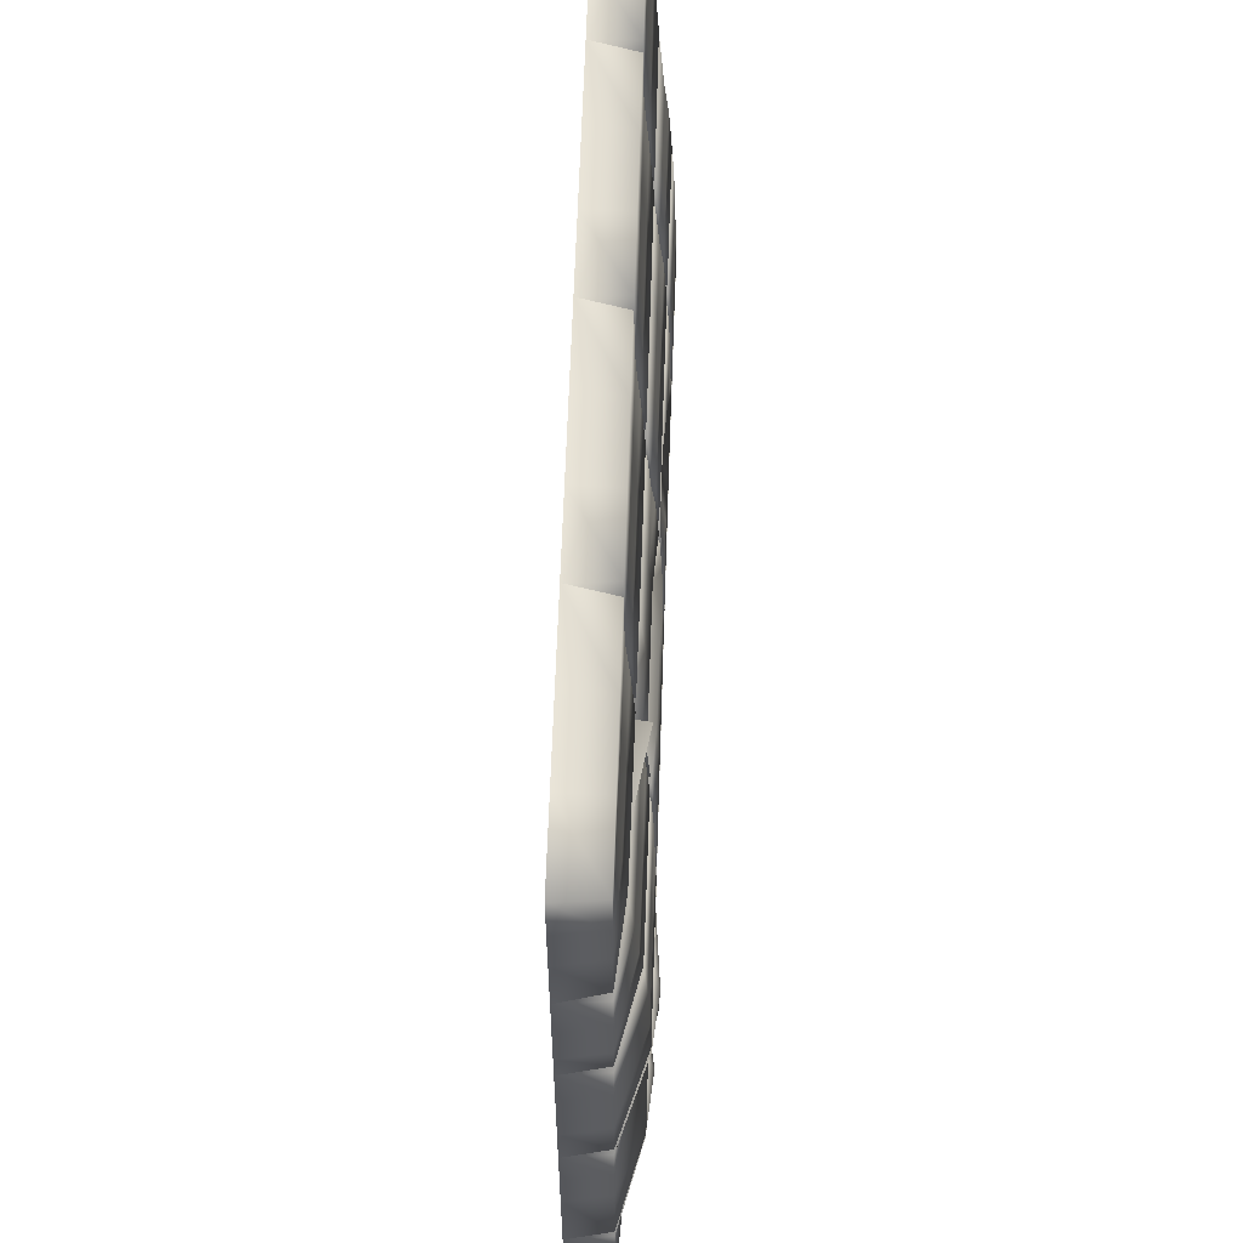
<metadata>
{"format":"obj","ext":"obj","renderer":"f3d","projection":"perspective","resolution":1024,"background":"white","views":[{"elev":60.7,"azim":91.8,"up":"+Y"}]}
</metadata>
<code>
v  37.06 4.257 -3.305
v  36.93 7.868 -3.001
v  43.15 8.102 -3.02
v  43.31 4.58 -3.306
v  16.86 3.315 -3.303
v  16.87 6.918 -2.954
v  23.26 7.218 -2.966
v  23.3 3.571 -3.304
v  -3.973 3.11 -3.302
v  -3.787 6.408 -2.932
v  2.794 6.46 -2.936
v  2.671 3.043 -3.302
v  -25.44 4.549 -3.302
v  -25.02 7.395 -2.935
v  -18.26 6.853 -2.931
v  -18.6 3.856 -3.301
v  36.7 17.71 -5.592
v  36.63 19.56 -6.075
v  42.76 19.64 -4.5
v  42.86 17.81 -4.02
v  16.9 16.85 -4.617
v  16.93 18.77 -5.107
v  23.19 19.08 -5.125
v  23.2 17.17 -4.637
v  -3.349 15.98 -4.589
v  -3.158 17.87 -5.089
v  3.219 18.11 -5.088
v  3.088 16.19 -4.592
v  -24 16.19 -4.62
v  -23.56 17.84 -5.137
v  -17.09 18.49 -5.114
v  -17.45 15.94 -4.603
v  36.52 30.54 -6.246
v  36.49 34.29 -6.329
v  42.58 34.37 -4.888
v  42.61 30.6 -4.816
v  17 29.92 -5.75
v  17.03 33.74 -4.618
v  23.2 33.95 -4.617
v  23.19 30.16 -4.516
v  -2.755 29.1 -5.765
v  -2.598 33.02 -5.888
v  3.609 33.24 -5.872
v  3.498 29.34 -5.754
v  -22.63 28.75 -5.85
v  -22.27 32.62 -5.985
v  -16.07 32.69 -5.945
v  -16.35 28.78 -5.814
v  36.5 42.67 -5.726
v  36.53 48.11 -5.556
v  42.61 48.32 -5.527
v  42.58 42.83 -5.706
v  17.12 42.22 -5.777
v  17.16 47.67 -5.627
v  23.28 47.78 -5.606
v  23.25 42.36 -5.762
v  -2.311 41.79 -4.758
v  -2.222 47.38 -5.695
v  3.892 47.46 -4.591
v  3.821 41.92 -5.815
v  -21.67 41.46 -5.944
v  -21.51 47.15 -5.795
v  -15.44 47.22 -5.758
v  -15.58 41.55 -5.904
v  36.65 54.97 -4.999
v  36.73 58.89 -4.701
v  42.86 59.3 -4.654
v  42.76 55.31 -4.955
v  17.26 56.18 -5.098
v  17.3 58.32 -4.804
v  23.43 58.4 -4.778
v  23.38 56.27 -5.072
v  -2.123 56.18 -5.165
v  -2.131 58.41 -4.862
v  4.001 58.34 -4.847
v  3.989 56.15 -5.145
v  -21.46 56.34 -5.226
v  -21.6 58.8 -4.893
v  -15.44 58.66 -4.886
v  -15.36 56.29 -5.206
v  36.97 69.26 -3.978
v  37.1 73.57 -3.656
v  43.31 74.19 -3.611
v  43.15 69.82 -3.93
v  17.39 68.42 -4.071
v  17.43 72.57 -3.737
v  23.64 72.74 -3.721
v  23.57 68.54 -4.051
v  -2.285 68.65 -4.087
v  -2.42 72.81 -3.726
v  3.88 72.62 -3.74
v  3.945 68.48 -4.09
v  -22.31 69.68 -4.021
v  -22.83 74.17 -3.603
v  -16.29 73.61 -3.657
v  -15.92 69.27 -4.052
v  43.49 0 -0.0001
v  36.93 0 -0.0001
v  37.1 0.5231 -3.611
v  43.31 0.5231 -3.611
v  30.22 3.69 -1.362
v  30.13 7.755 -0.0001
v  30.66 7.58 -2.983
v  30.75 3.929 -3.304
v  36.64 10.39 -0.0001
v  43.16 10.55 -0.0001
v  43.01 9.993 -3.891
v  36.82 9.827 -3.862
v  50.05 7.645 -0.0001
v  50.05 4.375 -1.362
v  49.53 4.549 -3.611
v  49.53 7.471 -3.611
v  23.8 0 -0.0001
v  17.24 0 -0.0001
v  17.42 0.5231 -3.611
v  23.63 0.5231 -3.611
v  9.8 2.914 -1.362
v  9.867 6.84 -0.0007
v  10.41 6.662 -2.944
v  10.35 3.13 -3.302
v  16.7 9.466 -0.0013
v  23.4 9.805 -0.0006
v  23.23 9.223 -3.809
v  16.88 8.903 -3.791
v  29.69 3.875 -3.304
v  29.6 7.529 -2.981
v  4.119 0 -0.0001
v  -2.443 0 -0.0001
v  -2.268 0.5231 -3.611
v  3.945 0.5231 -3.611
v  -11.26 3.181 -1.362
v  -10.98 6.704 -0.0027
v  -10.43 6.505 -2.93
v  -10.68 3.339 -3.301
v  -3.753 8.733 -0.0065
v  3.122 8.889 -0.0041
v  2.923 8.323 -3.765
v  -3.595 8.185 -3.76
v  9.251 3.108 -3.302
v  9.318 6.625 -2.943
v  -15.57 0 -0.0001
v  -22.13 0 -0.0001
v  -21.95 0.5231 -3.611
v  -15.74 0.5231 -3.611
v  -28.69 4.375 -0.0001
v  -28.69 7.645 -0.0001
v  -28.17 7.471 -3.611
v  -28.17 4.549 -3.611
v  -24.7 9.306 -0.0197
v  -17.67 8.898 -0.0141
v  -17.9 8.383 -3.764
v  -24.58 8.786 -3.773
v  -11.82 3.396 -3.301
v  -11.55 6.538 -2.93
v  36.8 10.96 -4.056
v  42.97 11.11 -4.087
v  29.98 17.3 -0.0004
v  29.93 19.54 -0.0006
v  30.46 19.38 -5.151
v  30.51 17.5 -4.666
v  36.39 22.39 -0.0002
v  42.85 22.45 -0.0001
v  42.68 21.95 -5.545
v  36.57 21.89 -5.521
v  50.05 18.56 -0.0001
v  50.05 16.39 -0.0001
v  49.53 16.57 -3.611
v  49.53 18.38 -3.611
v  16.88 10.04 -3.982
v  23.22 10.37 -4.001
v  10.02 16.32 -0.0049
v  10.1 19.91 -0.008
v  10.63 18.45 -5.095
v  10.56 16.52 -4.602
v  16.78 21.68 -0.0059
v  23.36 21.97 -0.0026
v  23.18 21.46 -5.479
v  16.96 21.17 -5.466
v  29.46 17.46 -4.661
v  29.41 19.34 -5.147
v  -3.544 9.285 -3.95
v  2.957 9.441 -3.955
v  -10.39 13.18 -0.0201
v  -10.1 19.19 -0.0326
v  -9.566 17.71 -5.096
v  -9.828 15.88 -4.592
v  -3.127 20.79 -0.0307
v  3.539 21.06 -0.0193
v  3.346 20.53 -5.456
v  -2.973 20.28 -5.461
v  9.484 16.47 -4.6
v  9.561 18.4 -5.094
v  -24.46 9.797 -3.966
v  -17.81 9.427 -3.956
v  -28.69 13.88 -0.0001
v  -28.69 19.87 -0.0001
v  -28.17 18.38 -3.611
v  -28.17 16.57 -3.611
v  -23.25 20.57 -0.0919
v  -16.53 20.52 -0.0661
v  -16.75 20.01 -5.497
v  -23.13 20.07 -5.527
v  -10.92 15.88 -4.593
v  -10.65 17.7 -5.098
v  36.56 22.89 -5.589
v  42.67 22.95 -5.612
v  29.87 30.22 -0.0011
v  29.86 34.31 -0.0013
v  30.38 34.16 -5.857
v  30.39 30.4 -5.766
v  36.31 38.48 -0.0002
v  42.74 38.6 -0.0001
v  42.57 38.12 -5.842
v  36.49 38.01 -5.85
v  50.05 33.89 -0.0001
v  50.05 29.52 -0.0001
v  49.53 29.69 -3.611
v  49.53 33.72 -3.611
v  16.96 22.2 -5.539
v  23.18 22.47 -5.551
v  10.26 29.46 -0.0146
v  10.33 33.65 -0.0176
v  10.85 33.51 -5.861
v  10.78 29.65 -5.748
v  16.9 37.99 -0.0105
v  23.39 38.18 -0.0046
v  23.22 37.69 -5.863
v  17.07 37.51 -5.871
v  29.35 30.37 -5.764
v  29.34 34.13 -5.856
v  -2.927 21.32 -5.538
v  3.378 21.57 -5.532
v  -9.558 28.73 -0.0594
v  -9.324 33 -0.0719
v  -8.809 32.84 -5.91
v  -9.02 28.91 -5.783
v  -2.614 37.41 -0.0551
v  3.896 37.6 -0.0348
v  3.711 37.09 -5.898
v  -2.458 36.91 -5.917
v  9.735 29.61 -5.749
v  9.807 33.47 -5.862
v  -23.02 21.07 -5.608
v  -16.66 21.03 -5.577
v  -28.69 29.52 -0.0001
v  -28.69 33.89 -0.0001
v  -28.17 33.72 -3.611
v  -28.17 29.69 -3.611
v  -22.1 37.01 -0.1635
v  -15.62 37.11 -0.1182
v  -15.82 36.6 -5.981
v  -21.97 36.51 -6.022
v  -10.08 28.89 -5.787
v  -9.855 32.81 -5.914
v  36.49 38.97 -5.834
v  42.57 39.09 -5.824
v  29.88 42.35 -0.0016
v  29.91 48.09 -0.0016
v  30.42 47.94 -5.581
v  30.4 42.53 -5.744
v  36.41 52.35 -0.0003
v  42.85 52.64 -0.0001
v  42.67 52.13 -5.298
v  36.57 51.87 -5.334
v  50.05 48.73 -0.0001
v  50.05 42.64 -0.0001
v  49.53 42.82 -3.611
v  49.53 48.56 -3.611
v  17.08 38.48 -5.861
v  23.22 38.65 -5.852
v  10.47 41.9 -0.0222
v  10.53 46 -0.0233
v  11.04 47.56 -5.646
v  10.99 42.08 -5.793
v  17.04 51.9 -0.0121
v  23.7 52 0.6018
v  23.52 51.51 -3.309
v  17.41 51.41 -3.333
v  29.37 42.5 -5.746
v  29.4 47.92 -5.585
v  -2.425 37.92 -5.911
v  3.735 38.09 -5.891
v  -8.956 41.49 -0.0905
v  -8.835 45.75 -0.0949
v  -8.325 47.3 -5.721
v  -8.435 41.67 -5.865
v  -2.324 51.76 -0.0637
v  4.124 51.79 -0.0402
v  3.946 51.29 -5.468
v  -2.159 51.26 -5.491
v  9.955 42.05 -5.796
v  10.01 47.55 -5.65
v  -21.9 37.52 -6.017
v  -15.76 37.62 -5.975
v  -28.69 42.64 -0.0001
v  -28.69 48.73 -0.0001
v  -28.17 48.56 -3.611
v  -28.17 42.82 -3.611
v  -21.6 51.7 -0.1851
v  -15.19 51.72 -0.135
v  -15.36 51.2 -5.548
v  -21.44 51.17 -5.579
v  -9.466 41.65 -5.87
v  -9.352 47.29 -5.726
v  36.58 52.85 -5.269
v  42.68 53.13 -5.231
v  30.01 56.27 -0.0015
v  30.08 58.76 -0.0013
v  30.6 58.61 -4.74
v  30.53 56.45 -5.035
v  36.67 64.54 -0.0002
v  43.16 65.05 -0.0001
v  42.97 63.39 -4.337
v  36.82 62.92 -4.385
v  50.05 60.14 -0.0001
v  50.05 55.76 -0.0001
v  49.53 55.94 -3.611
v  49.53 59.96 -3.611
v  17.42 52.39 -3.272
v  23.53 52.49 -3.247
v  10.62 55.98 -0.0221
v  10.65 58.46 -0.0195
v  11.17 58.29 -4.826
v  11.14 56.15 -5.121
v  17.17 63.86 -0.0078
v  23.67 63.96 -0.0033
v  23.49 62.34 -4.463
v  17.34 62.24 -4.488
v  29.5 56.42 -5.041
v  29.57 58.57 -4.746
v  -2.147 52.27 -5.43
v  3.958 52.29 -5.407
v  -8.743 56.06 -0.0898
v  -8.784 58.7 -0.0788
v  -8.265 58.52 -4.874
v  -8.23 56.22 -5.184
v  -2.357 64.05 -0.0417
v  4.161 63.91 -0.0265
v  3.991 62.29 -4.522
v  -2.175 62.41 -4.53
v  10.11 56.14 -5.125
v  10.13 58.3 -4.829
v  -21.43 52.23 -5.513
v  -15.35 52.25 -5.484
v  -28.69 57.48 -0.0001
v  -28.69 60.14 -0.0001
v  -28.17 59.96 -3.611
v  -28.17 55.94 -3.611
v  -22.05 64.74 -0.1115
v  -15.45 64.46 -0.0846
v  -15.6 62.82 -4.531
v  -21.84 63.06 -4.524
v  -9.258 56.23 -5.187
v  -9.298 58.54 -4.876
v  36.85 64.25 -4.302
v  43.01 64.74 -4.253
v  30.27 68.64 -0.0006
v  30.38 73.26 -0.0001
v  30.9 73.1 -3.692
v  30.79 68.85 -4.016
v  36.93 78.74 -0.0001
v  43.49 78.74 -0.0001
v  43.31 78.22 -3.611
v  37.1 78.22 -3.611
v  50.05 74.37 -0.0001
v  50.05 69.99 -0.0001
v  49.53 70.17 -3.611
v  49.53 74.19 -3.611
v  17.35 63.54 -4.403
v  23.51 63.64 -4.379
v  10.68 68.22 -0.0095
v  10.67 72.71 -0.0018
v  11.19 72.52 -3.744
v  11.2 68.39 -4.084
v  17.24 78.74 -0.0001
v  23.8 78.74 -0.0001
v  23.63 78.22 -3.611
v  17.42 78.22 -3.611
v  29.75 68.79 -4.022
v  29.85 73.04 -3.697
v  -2.193 63.73 -4.441
v  3.985 63.6 -4.435
v  -9.068 68.73 -0.0359
v  -9.322 73.33 -0.0023
v  -8.773 73.11 -3.701
v  -8.548 68.89 -4.076
v  -2.443 78.74 -0.0001
v  4.119 78.74 -0.0001
v  3.945 78.22 -3.611
v  -2.268 78.22 -3.611
v  10.15 68.4 -4.086
v  10.14 72.53 -3.744
v  -21.92 64.45 -4.423
v  -15.65 64.18 -4.435
v  -28.69 69.99 -0.0001
v  -28.69 74.37 -0.0001
v  -28.17 74.19 -3.611
v  -28.17 70.17 -3.611
v  -22.13 78.74 -0.0001
v  -15.57 78.74 -0.0001
v  -15.74 78.22 -3.611
v  -21.95 78.22 -3.611
v  -9.606 68.94 -4.073
v  -9.849 73.17 -3.696
v  30.37 0 -0.0001
v  30.89 0.5231 -3.611
v  49.53 0.5231 -3.611
v  50.05 0 -0.0001
v  50.05 9.501 -0.0001
v  49.53 8.978 -3.611
v  30.59 9.578 -3.836
v  30.05 10.12 -0.0002
v  10.68 0 -0.0001
v  11.2 0.5231 -3.611
v  29.84 0.5231 -3.611
v  29.53 9.53 -3.831
v  10.47 8.603 -3.777
v  9.94 9.147 -0.0024
v  -9.004 0 -0.0001
v  -8.481 0.5231 -3.611
v  10.16 0.5231 -3.611
v  9.389 8.557 -3.775
v  -10.16 8.177 -3.759
v  -10.68 8.722 -0.0098
v  -28.69 0 -0.0001
v  -28.17 0.5231 -3.611
v  -9.527 0.5231 -3.611
v  -11.27 8.191 -3.76
v  -28.17 8.978 -3.611
v  -28.69 9.501 -0.0001
v  30.57 10.72 -4.028
v  49.53 10.02 -3.611
v  50.05 21.32 -0.0001
v  49.53 20.79 -3.611
v  30.42 21.73 -5.5
v  29.89 22.22 -0.0008
v  10.49 9.736 -3.967
v  29.51 10.67 -4.024
v  29.38 21.7 -5.496
v  10.7 20.87 -5.458
v  10.18 21.36 -0.0113
v  -10.09 9.255 -3.95
v  9.408 9.688 -3.965
v  9.639 20.82 -5.457
v  -9.315 20.1 -5.473
v  -9.817 20.61 -0.046
v  -28.17 10.02 -3.611
v  -11.2 9.264 -3.95
v  -10.38 20.08 -5.476
v  -28.17 20.79 -3.611
v  -28.69 21.32 -0.0001
v  30.41 22.74 -5.569
v  49.53 21.84 -3.611
v  50.05 38.27 -0.0001
v  49.53 37.74 -3.611
v  30.38 37.87 -5.856
v  29.86 38.34 -0.0015
v  10.71 21.9 -5.532
v  29.37 22.71 -5.566
v  29.35 37.85 -5.857
v  10.91 37.32 -5.881
v  10.4 37.79 -0.0203
v  -9.252 21.13 -5.551
v  9.659 21.85 -5.532
v  9.876 37.28 -5.883
v  -8.625 36.75 -5.942
v  -9.121 37.25 -0.0825
v  -28.17 21.84 -3.611
v  -10.32 21.11 -5.554
v  -9.662 36.73 -5.947
v  -28.17 37.74 -3.611
v  -28.69 38.27 -0.0001
v  30.38 38.83 -5.842
v  49.53 38.79 -3.611
v  50.05 53.11 -0.0001
v  49.53 52.58 -3.611
v  30.46 51.67 -5.365
v  29.96 52.15 -0.0016
v  10.93 38.3 -5.873
v  29.35 38.81 -5.844
v  29.44 51.65 -5.37
v  11.09 51.34 -5.443
v  10.58 51.83 -0.0233
v  -8.581 37.77 -5.937
v  9.893 38.27 -5.875
v  10.06 51.33 -5.446
v  -8.255 51.23 -5.516
v  -8.762 51.74 -0.0949
v  -28.17 38.79 -3.611
v  -9.617 37.74 -5.942
v  -9.28 51.23 -5.52
v  -28.17 52.58 -3.611
v  -28.69 53.11 -0.0001
v  30.8 53.11 -5.302
v  49.53 53.63 -3.611
v  50.05 64.51 -0.0001
v  49.53 63.99 -3.611
v  30.68 62.58 -5.421
v  30.17 63.08 -0.001
v  11.1 52.33 -5.382
v  29.45 52.62 -5.307
v  29.64 62.53 -3.441
v  11.19 62.22 -4.507
v  10.67 62.74 -0.0154
v  -8.244 52.26 -5.453
v  10.07 52.32 -5.386
v  10.15 62.23 -4.509
v  -8.354 62.58 -4.534
v  -8.891 63.13 -0.0611
v  -28.17 53.63 -3.611
v  -9.269 52.26 -5.458
v  -9.396 62.61 -4.534
v  -28.17 63.99 -3.611
v  -28.69 64.51 -0.0001
v  30.7 63.9 -4.342
v  49.53 65.3 -3.611
v  50.05 78.74 -0.0001
v  49.53 78.22 -3.611
v  30.89 78.22 -3.611
v  30.37 78.74 -0.0001
v  11.19 63.53 -4.421
v  29.66 63.85 -4.348
v  29.84 78.22 -3.611
v  11.2 78.22 -3.611
v  10.68 78.74 -0.0001
v  -8.386 63.91 -4.441
v  10.15 63.53 -4.423
v  10.16 78.22 -3.611
v  -8.481 78.22 -3.611
v  -9.004 78.74 -0.0001
v  -28.17 65.3 -3.611
v  -9.431 63.95 -4.441
v  -9.527 78.22 -3.611
v  -28.17 78.22 -3.611
v  -28.69 78.74 -0.0001
o WallStone_01
g WallStone_01
f 1 2 3 4
f 5 6 7 8
f 9 10 11 12
f 13 14 15 16
f 17 18 19 20
f 21 22 23 24
f 25 26 27 28
f 29 30 31 32
f 33 34 35 36
f 37 38 39 40
f 41 42 43 44
f 45 46 47 48
f 49 50 51 52
f 53 54 55 56
f 57 58 59 60
f 61 62 63 64
f 65 66 67 68
f 69 70 71 72
f 73 74 75 76
f 77 78 79 80
f 81 82 83 84
f 85 86 87 88
f 89 90 91 92
f 93 94 95 96
f 97 98 99 100
f 101 102 103 104
f 105 106 107 108
f 109 110 111 112
f 113 114 115 116
f 117 118 119 120
f 121 122 123 124
f 102 101 125 126
f 127 128 129 130
f 131 132 133 134
f 135 136 137 138
f 118 117 139 140
f 141 142 143 144
f 145 146 147 148
f 149 150 151 152
f 132 131 153 154
f 106 105 155 156
f 157 158 159 160
f 161 162 163 164
f 165 166 167 168
f 122 121 169 170
f 171 172 173 174
f 175 176 177 178
f 158 157 179 180
f 136 135 181 182
f 183 184 185 186
f 187 188 189 190
f 172 171 191 192
f 150 149 193 194
f 195 196 197 198
f 199 200 201 202
f 184 183 203 204
f 162 161 205 206
f 207 208 209 210
f 211 212 213 214
f 215 216 217 218
f 176 175 219 220
f 221 222 223 224
f 225 226 227 228
f 208 207 229 230
f 188 187 231 232
f 233 234 235 236
f 237 238 239 240
f 222 221 241 242
f 200 199 243 244
f 245 246 247 248
f 249 250 251 252
f 234 233 253 254
f 212 211 255 256
f 257 258 259 260
f 261 262 263 264
f 265 266 267 268
f 226 225 269 270
f 271 272 273 274
f 275 276 277 278
f 258 257 279 280
f 238 237 281 282
f 283 284 285 286
f 287 288 289 290
f 272 271 291 292
f 250 249 293 294
f 295 296 297 298
f 299 300 301 302
f 284 283 303 304
f 262 261 305 306
f 307 308 309 310
f 311 312 313 314
f 315 316 317 318
f 276 275 319 320
f 321 322 323 324
f 325 326 327 328
f 308 307 329 330
f 288 287 331 332
f 333 334 335 336
f 337 338 339 340
f 322 321 341 342
f 300 299 343 344
f 345 346 347 348
f 349 350 351 352
f 334 333 353 354
f 312 311 355 356
f 357 358 359 360
f 361 362 363 364
f 365 366 367 368
f 326 325 369 370
f 371 372 373 374
f 375 376 377 378
f 358 357 379 380
f 338 337 381 382
f 383 384 385 386
f 387 388 389 390
f 372 371 391 392
f 350 349 393 394
f 395 396 397 398
f 399 400 401 402
f 384 383 403 404
f 104 103 2 1
f 112 111 4 3
f 120 119 6 5
f 126 125 8 7
f 134 133 10 9
f 140 139 12 11
f 148 147 14 13
f 154 153 16 15
f 160 159 18 17
f 168 167 20 19
f 174 173 22 21
f 180 179 24 23
f 186 185 26 25
f 192 191 28 27
f 198 197 30 29
f 204 203 32 31
f 210 209 34 33
f 218 217 36 35
f 224 223 38 37
f 230 229 40 39
f 236 235 42 41
f 242 241 44 43
f 248 247 46 45
f 254 253 48 47
f 260 259 50 49
f 268 267 52 51
f 274 273 54 53
f 280 279 56 55
f 286 285 58 57
f 292 291 60 59
f 298 297 62 61
f 304 303 64 63
f 310 309 66 65
f 318 317 68 67
f 324 323 70 69
f 330 329 72 71
f 336 335 74 73
f 342 341 76 75
f 348 347 78 77
f 354 353 80 79
f 360 359 82 81
f 368 367 84 83
f 374 373 86 85
f 380 379 88 87
f 386 385 90 89
f 392 391 92 91
f 398 397 94 93
f 404 403 96 95
f 98 405 406 99
f 100 407 408 97
f 106 409 410 107
f 108 411 412 105
f 114 413 414 115
f 116 415 405 113
f 122 412 416 123
f 124 417 418 121
f 128 419 420 129
f 130 421 413 127
f 136 418 422 137
f 138 423 424 135
f 142 425 426 143
f 144 427 419 141
f 150 424 428 151
f 152 429 430 149
f 105 412 431 155
f 156 432 409 106
f 162 433 434 163
f 164 435 436 161
f 121 418 437 169
f 170 438 412 122
f 176 436 439 177
f 178 440 441 175
f 135 424 442 181
f 182 443 418 136
f 188 441 444 189
f 190 445 446 187
f 149 430 447 193
f 194 448 424 150
f 200 446 449 201
f 202 450 451 199
f 161 436 452 205
f 206 453 433 162
f 212 454 455 213
f 214 456 457 211
f 175 441 458 219
f 220 459 436 176
f 226 457 460 227
f 228 461 462 225
f 187 446 463 231
f 232 464 441 188
f 238 462 465 239
f 240 466 467 237
f 199 451 468 243
f 244 469 446 200
f 250 467 470 251
f 252 471 472 249
f 211 457 473 255
f 256 474 454 212
f 262 475 476 263
f 264 477 478 261
f 225 462 479 269
f 270 480 457 226
f 276 478 481 277
f 278 482 483 275
f 237 467 484 281
f 282 485 462 238
f 288 483 486 289
f 290 487 488 287
f 249 472 489 293
f 294 490 467 250
f 300 488 491 301
f 302 492 493 299
f 261 478 494 305
f 306 495 475 262
f 312 496 497 313
f 314 498 499 311
f 275 483 500 319
f 320 501 478 276
f 326 499 502 327
f 328 503 504 325
f 287 488 505 331
f 332 506 483 288
f 338 504 507 339
f 340 508 509 337
f 299 493 510 343
f 344 511 488 300
f 350 509 512 351
f 352 513 514 349
f 311 499 515 355
f 356 516 496 312
f 362 517 518 363
f 364 519 520 361
f 325 504 521 369
f 370 522 499 326
f 376 520 523 377
f 378 524 525 375
f 337 509 526 381
f 382 527 504 338
f 388 525 528 389
f 390 529 530 387
f 349 514 531 393
f 394 532 509 350
f 400 530 533 401
f 402 534 535 399
f 2 108 107 3
f 4 100 99 1
f 6 124 123 7
f 8 116 115 5
f 10 138 137 11
f 12 130 129 9
f 14 152 151 15
f 16 144 143 13
f 18 164 163 19
f 20 156 155 17
f 22 178 177 23
f 24 170 169 21
f 26 190 189 27
f 28 182 181 25
f 30 202 201 31
f 32 194 193 29
f 34 214 213 35
f 36 206 205 33
f 38 228 227 39
f 40 220 219 37
f 42 240 239 43
f 44 232 231 41
f 46 252 251 47
f 48 244 243 45
f 50 264 263 51
f 52 256 255 49
f 54 278 277 55
f 56 270 269 53
f 58 290 289 59
f 60 282 281 57
f 62 302 301 63
f 64 294 293 61
f 66 314 313 67
f 68 306 305 65
f 70 328 327 71
f 72 320 319 69
f 74 340 339 75
f 76 332 331 73
f 78 352 351 79
f 80 344 343 77
f 82 364 363 83
f 84 356 355 81
f 86 378 377 87
f 88 370 369 85
f 90 390 389 91
f 92 382 381 89
f 94 402 401 95
f 96 394 393 93
f 102 412 411 103
f 104 406 405 101
f 110 408 407 111
f 112 410 409 109
f 118 418 417 119
f 120 414 413 117
f 101 405 415 125
f 126 416 412 102
f 132 424 423 133
f 134 420 419 131
f 117 413 421 139
f 140 422 418 118
f 146 430 429 147
f 148 426 425 145
f 131 419 427 153
f 154 428 424 132
f 158 436 435 159
f 160 431 412 157
f 166 409 432 167
f 168 434 433 165
f 172 441 440 173
f 174 437 418 171
f 157 412 438 179
f 180 439 436 158
f 184 446 445 185
f 186 442 424 183
f 171 418 443 191
f 192 444 441 172
f 196 451 450 197
f 198 447 430 195
f 183 424 448 203
f 204 449 446 184
f 208 457 456 209
f 210 452 436 207
f 216 433 453 217
f 218 455 454 215
f 222 462 461 223
f 224 458 441 221
f 207 436 459 229
f 230 460 457 208
f 234 467 466 235
f 236 463 446 233
f 221 441 464 241
f 242 465 462 222
f 246 472 471 247
f 248 468 451 245
f 233 446 469 253
f 254 470 467 234
f 258 478 477 259
f 260 473 457 257
f 266 454 474 267
f 268 476 475 265
f 272 483 482 273
f 274 479 462 271
f 257 457 480 279
f 280 481 478 258
f 284 488 487 285
f 286 484 467 283
f 271 462 485 291
f 292 486 483 272
f 296 493 492 297
f 298 489 472 295
f 283 467 490 303
f 304 491 488 284
f 308 499 498 309
f 310 494 478 307
f 316 475 495 317
f 318 497 496 315
f 322 504 503 323
f 324 500 483 321
f 307 478 501 329
f 330 502 499 308
f 334 509 508 335
f 336 505 488 333
f 321 483 506 341
f 342 507 504 322
f 346 514 513 347
f 348 510 493 345
f 333 488 511 353
f 354 512 509 334
f 358 520 519 359
f 360 515 499 357
f 366 496 516 367
f 368 518 517 365
f 372 525 524 373
f 374 521 504 371
f 357 499 522 379
f 380 523 520 358
f 384 530 529 385
f 386 526 509 383
f 371 504 527 391
f 392 528 525 372
f 396 535 534 397
f 398 531 514 395
f 383 509 532 403
f 404 533 530 384
f 103 411 108 2
f 1 99 406 104
f 111 407 100 4
f 3 107 410 112
f 119 417 124 6
f 5 115 414 120
f 125 415 116 8
f 7 123 416 126
f 133 423 138 10
f 9 129 420 134
f 139 421 130 12
f 11 137 422 140
f 147 429 152 14
f 13 143 426 148
f 153 427 144 16
f 15 151 428 154
f 159 435 164 18
f 17 155 431 160
f 167 432 156 20
f 19 163 434 168
f 173 440 178 22
f 21 169 437 174
f 179 438 170 24
f 23 177 439 180
f 185 445 190 26
f 25 181 442 186
f 191 443 182 28
f 27 189 444 192
f 197 450 202 30
f 29 193 447 198
f 203 448 194 32
f 31 201 449 204
f 209 456 214 34
f 33 205 452 210
f 217 453 206 36
f 35 213 455 218
f 223 461 228 38
f 37 219 458 224
f 229 459 220 40
f 39 227 460 230
f 235 466 240 42
f 41 231 463 236
f 241 464 232 44
f 43 239 465 242
f 247 471 252 46
f 45 243 468 248
f 253 469 244 48
f 47 251 470 254
f 259 477 264 50
f 49 255 473 260
f 267 474 256 52
f 51 263 476 268
f 273 482 278 54
f 53 269 479 274
f 279 480 270 56
f 55 277 481 280
f 285 487 290 58
f 57 281 484 286
f 291 485 282 60
f 59 289 486 292
f 297 492 302 62
f 61 293 489 298
f 303 490 294 64
f 63 301 491 304
f 309 498 314 66
f 65 305 494 310
f 317 495 306 68
f 67 313 497 318
f 323 503 328 70
f 69 319 500 324
f 329 501 320 72
f 71 327 502 330
f 335 508 340 74
f 73 331 505 336
f 341 506 332 76
f 75 339 507 342
f 347 513 352 78
f 77 343 510 348
f 353 511 344 80
f 79 351 512 354
f 359 519 364 82
f 81 355 515 360
f 367 516 356 84
f 83 363 518 368
f 373 524 378 86
f 85 369 521 374
f 379 522 370 88
f 87 377 523 380
f 385 529 390 90
f 89 381 526 386
f 391 527 382 92
f 91 389 528 392
f 397 534 402 94
f 93 393 531 398
f 403 532 394 96
f 95 401 533 404

</code>
